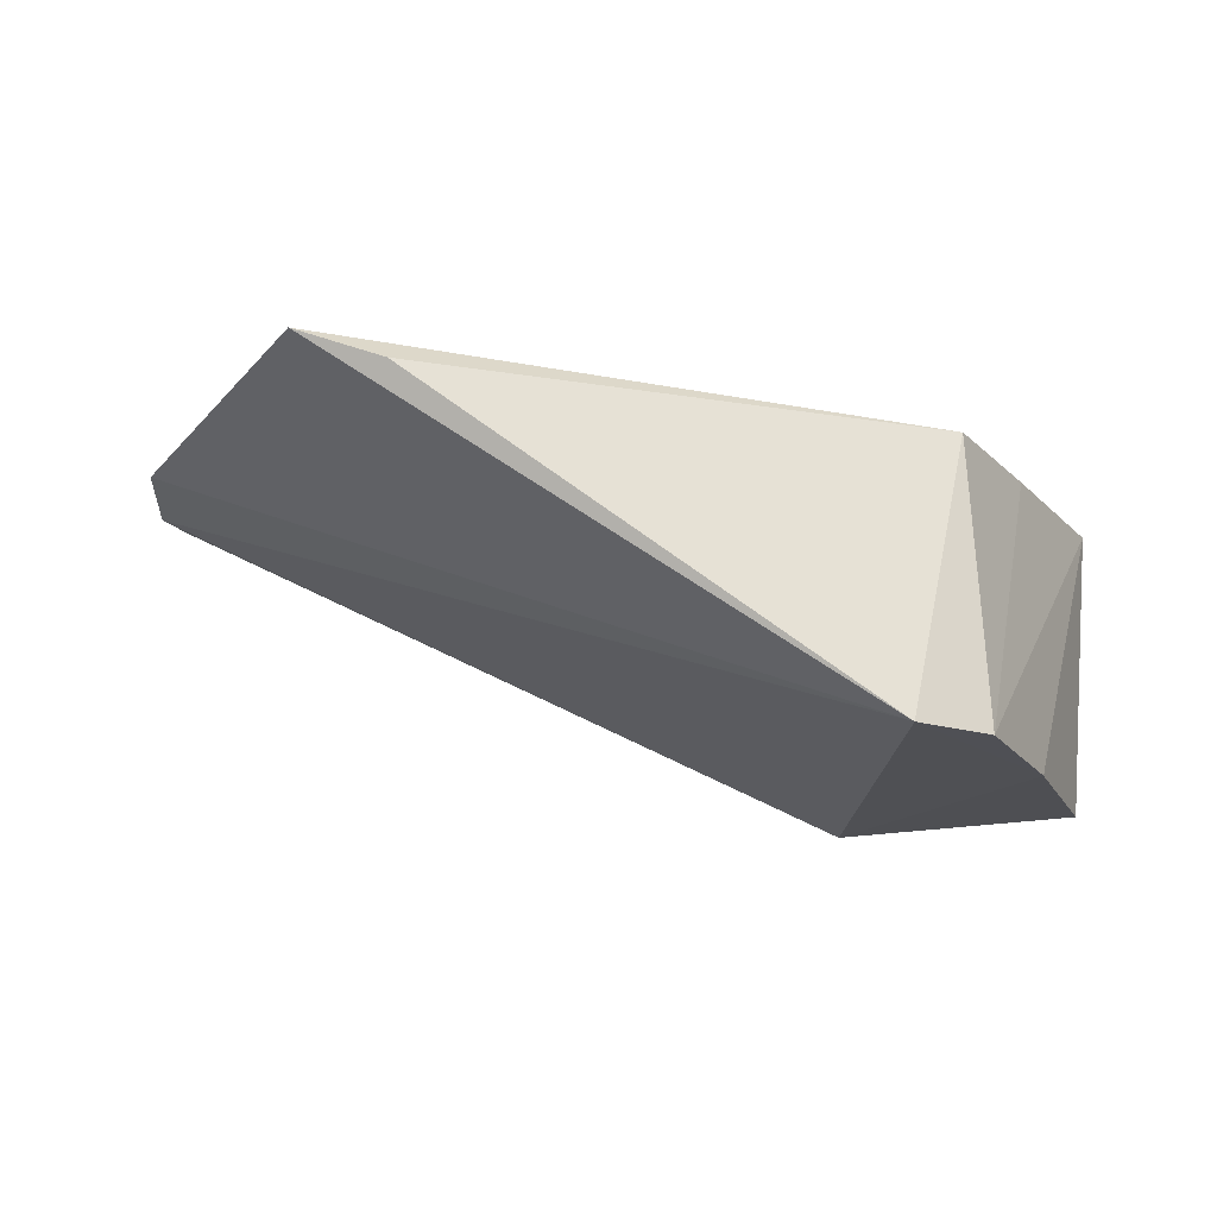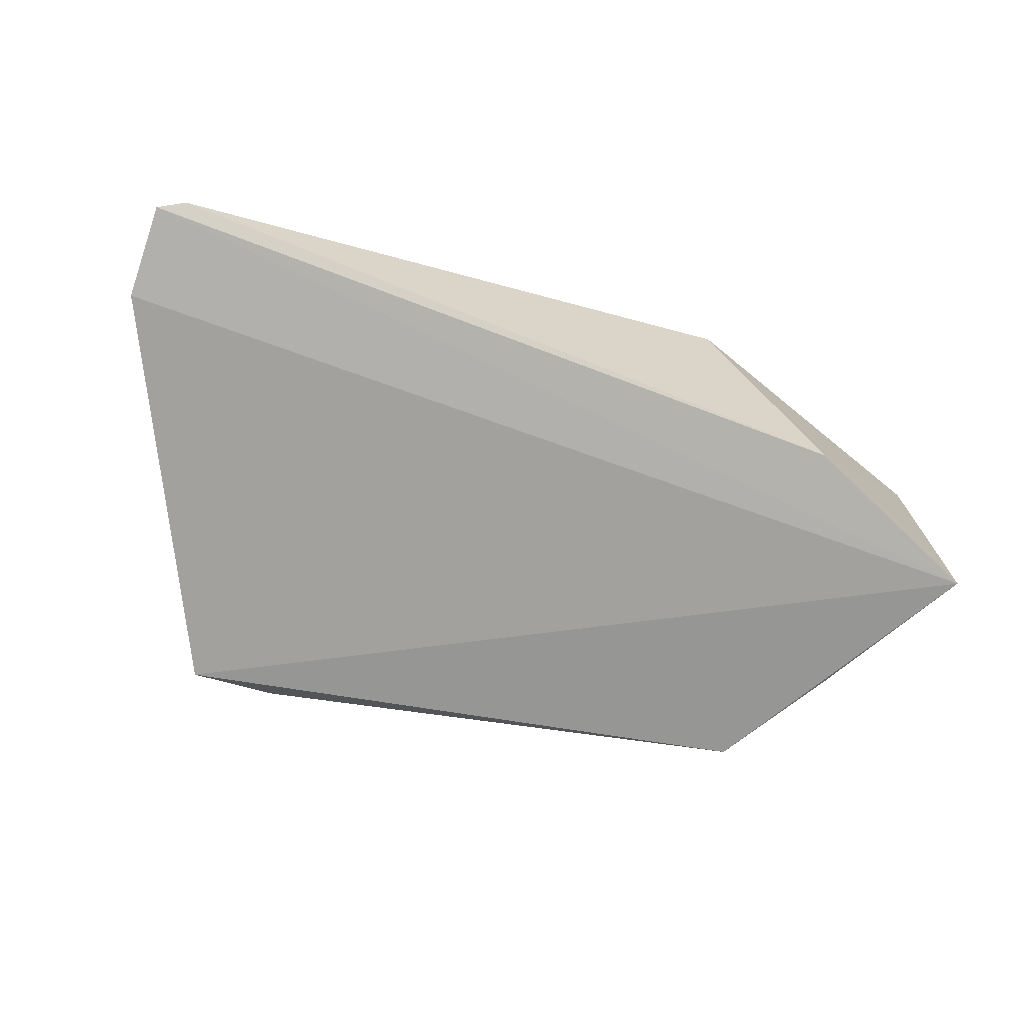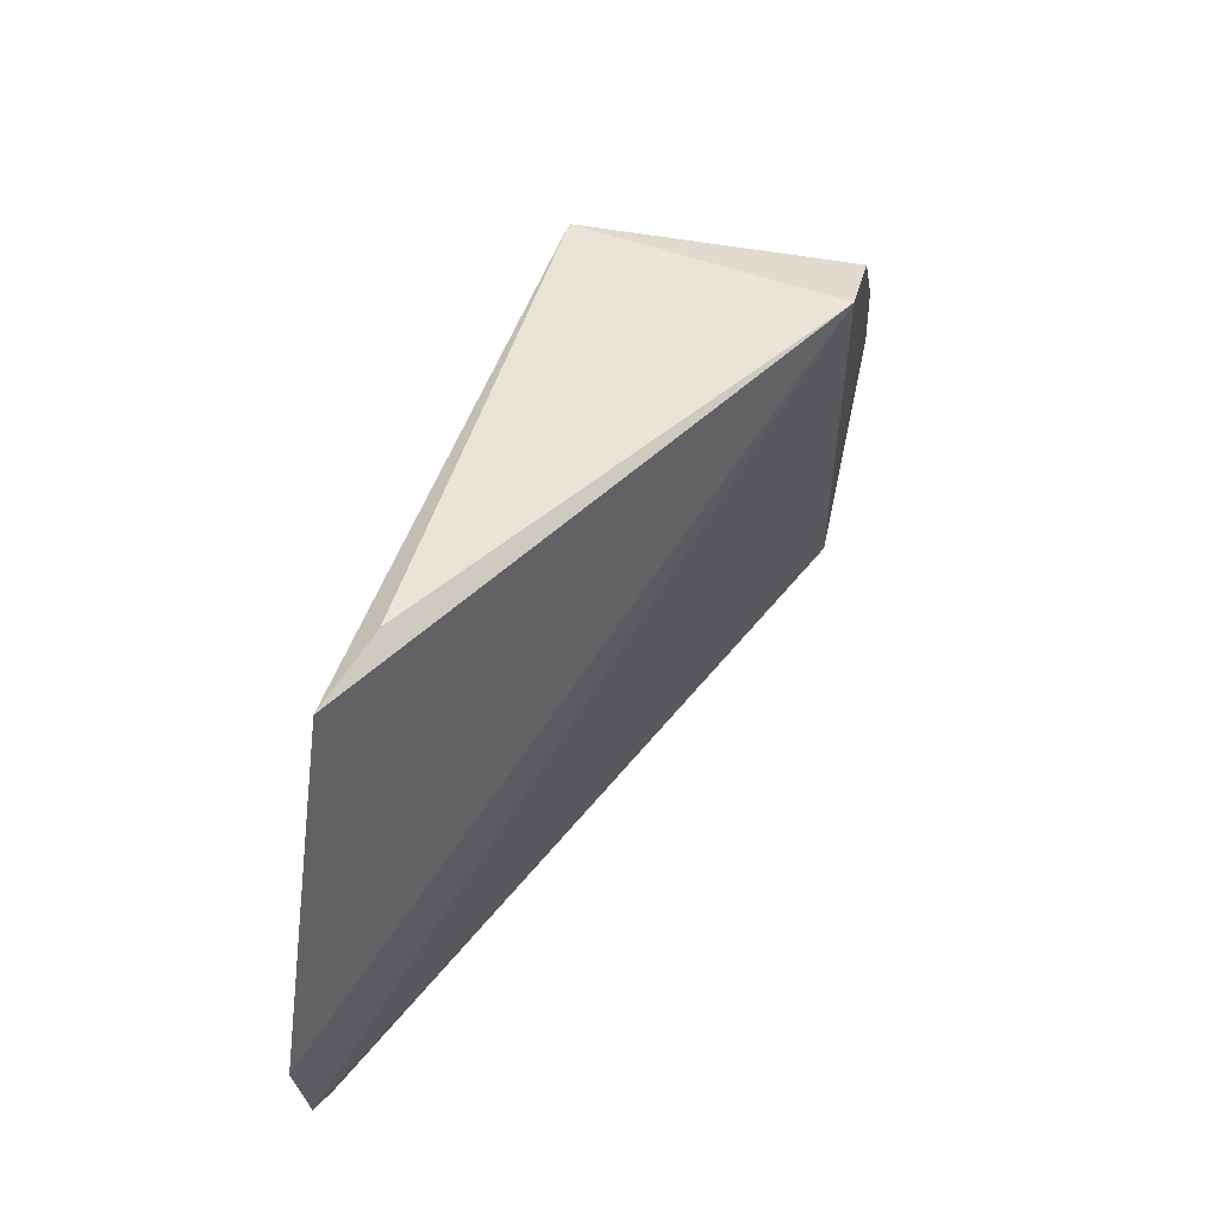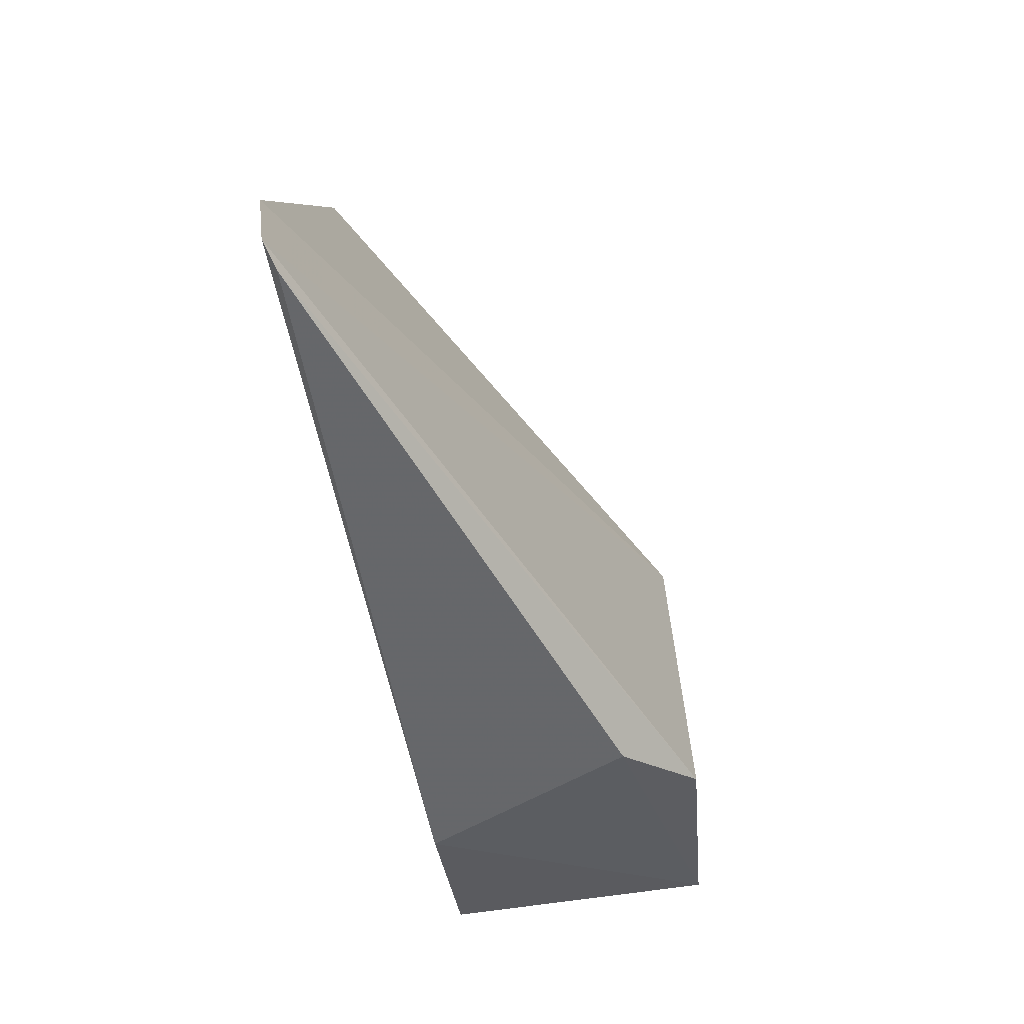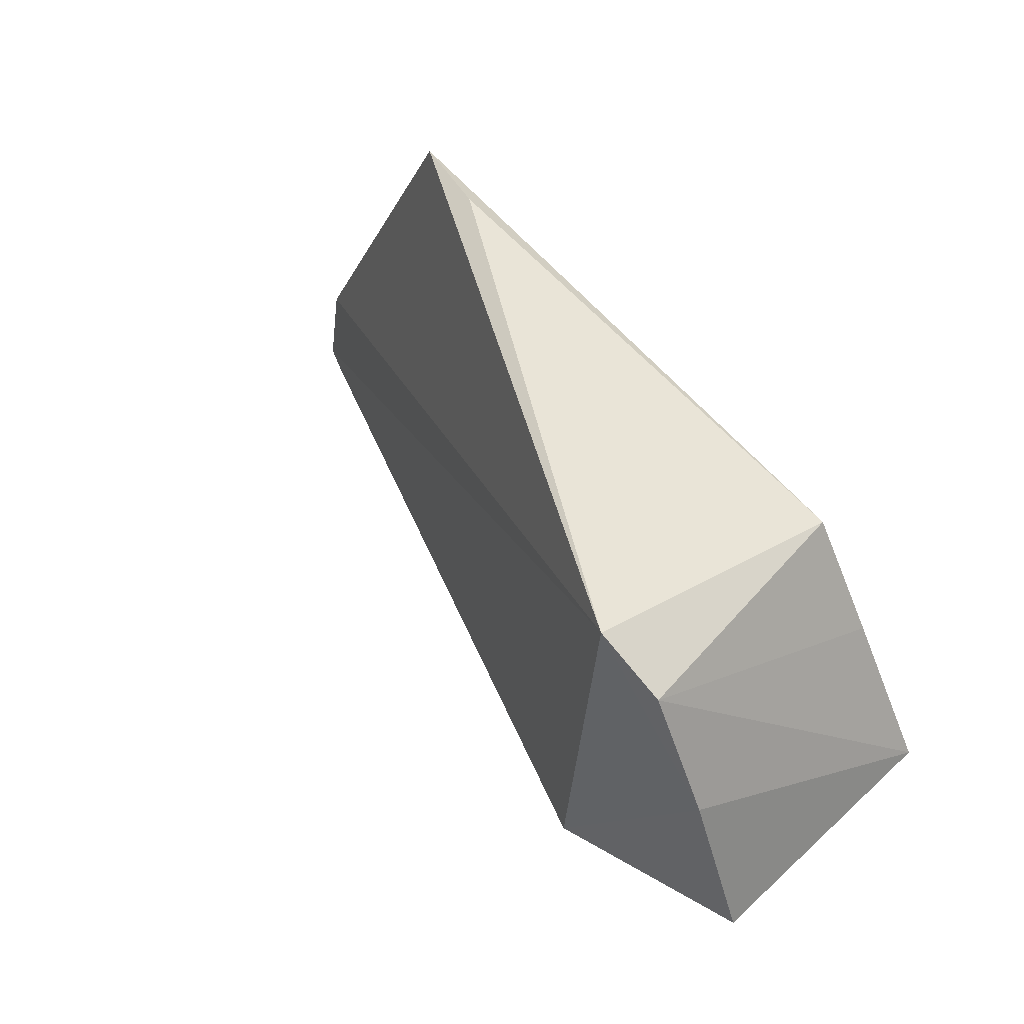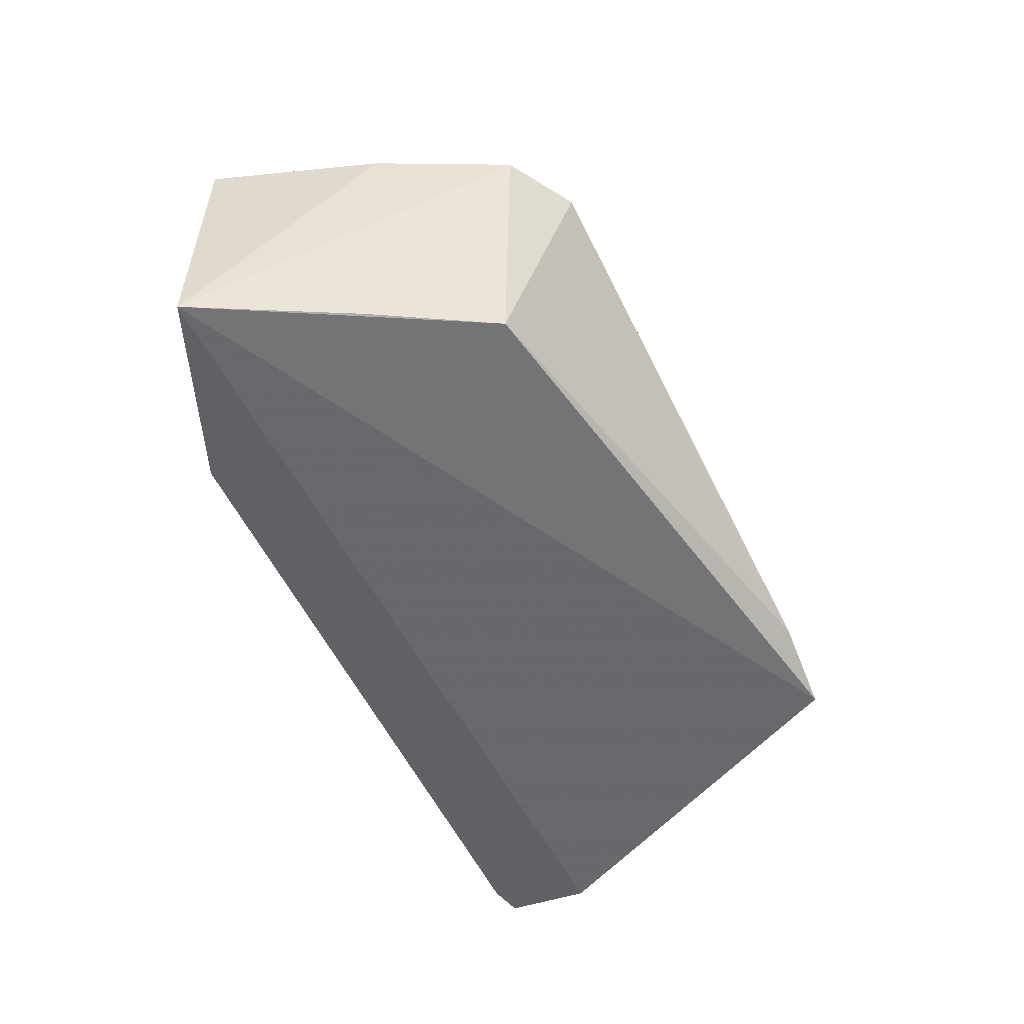
<metadata>
{"format":"obj","ext":"obj","renderer":"f3d","projection":"perspective","resolution":1024,"background":"white","views":[{"elev":72.4,"azim":-178.2,"up":"+Z"},{"elev":-71.8,"azim":159.3,"up":"+Y"},{"elev":62.7,"azim":106.0,"up":"+Z"},{"elev":-55.9,"azim":98.5,"up":"+Z"},{"elev":53.4,"azim":-136.8,"up":"+Z"},{"elev":-51.2,"azim":-64.1,"up":"+Y"}]}
</metadata>
<code>
v -0.001761 0.0008466 0.06743
v 0.006947 0.0007507 0.04996
v -0.02644 0.01544 0.06518
v -0.0215 0.01271 0.04441
v -0.03623 0.002302 0.04975
v -0.02532 0.01601 0.04645
v 0.005951 0.001769 0.04508
v -0.02884 0.002477 0.06262
v -0.03558 0.01538 0.04945
v -0.02729 0.002546 0.04599
v 0.007129 0.001323 0.04568
v -0.00574 0.002076 0.06762
v -0.03276 0.01546 0.05724
v -0.02978 0.01538 0.06329
v -0.03215 0.002451 0.05706
f 1 2 3
f 5 2 1
f 7 4 6
f 8 5 1
f 9 6 4
f 10 4 7
f 10 9 4
f 10 5 9
f 11 7 6
f 11 6 3
f 11 3 2
f 11 10 7
f 11 2 5
f 11 5 10
f 12 8 1
f 12 1 3
f 12 3 8
f 13 3 6
f 13 6 9
f 13 9 5
f 14 8 3
f 14 3 13
f 14 13 5
f 15 14 5
f 15 5 8
f 15 8 14

</code>
